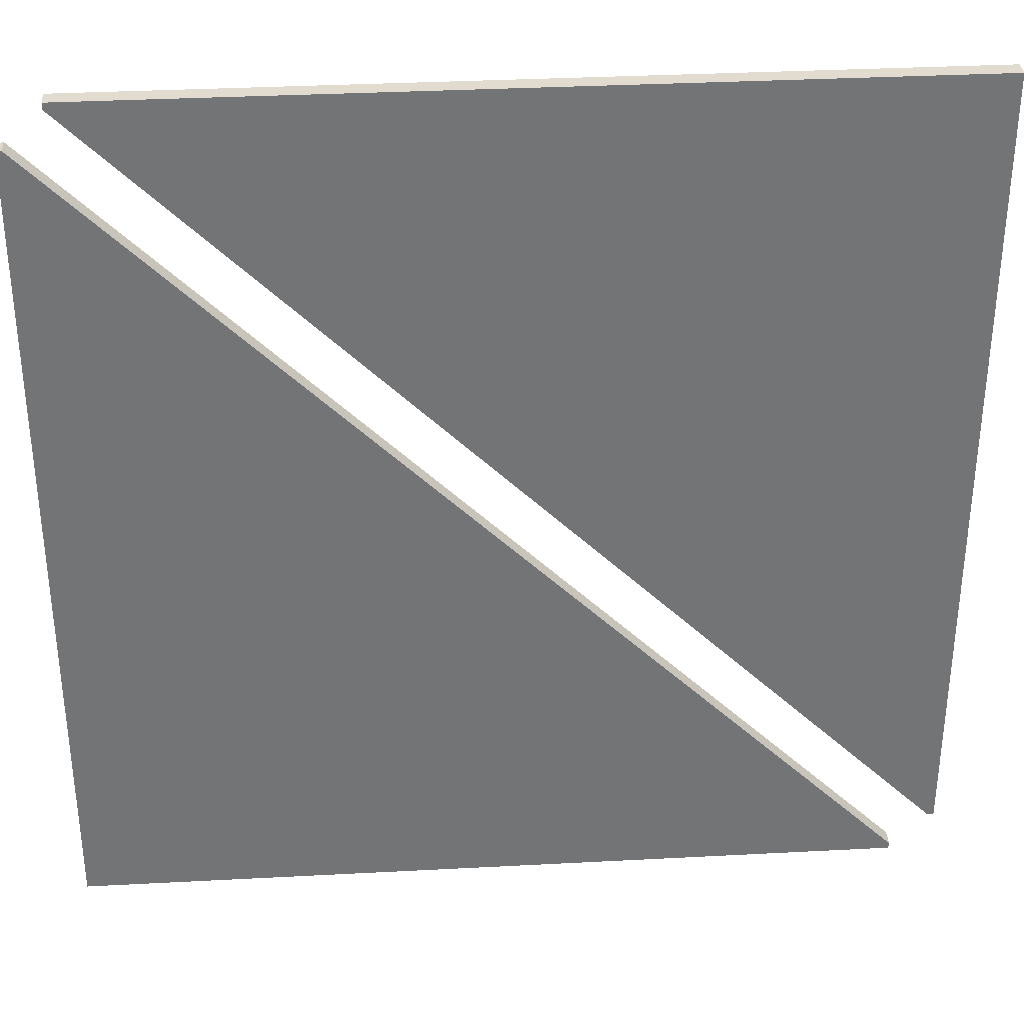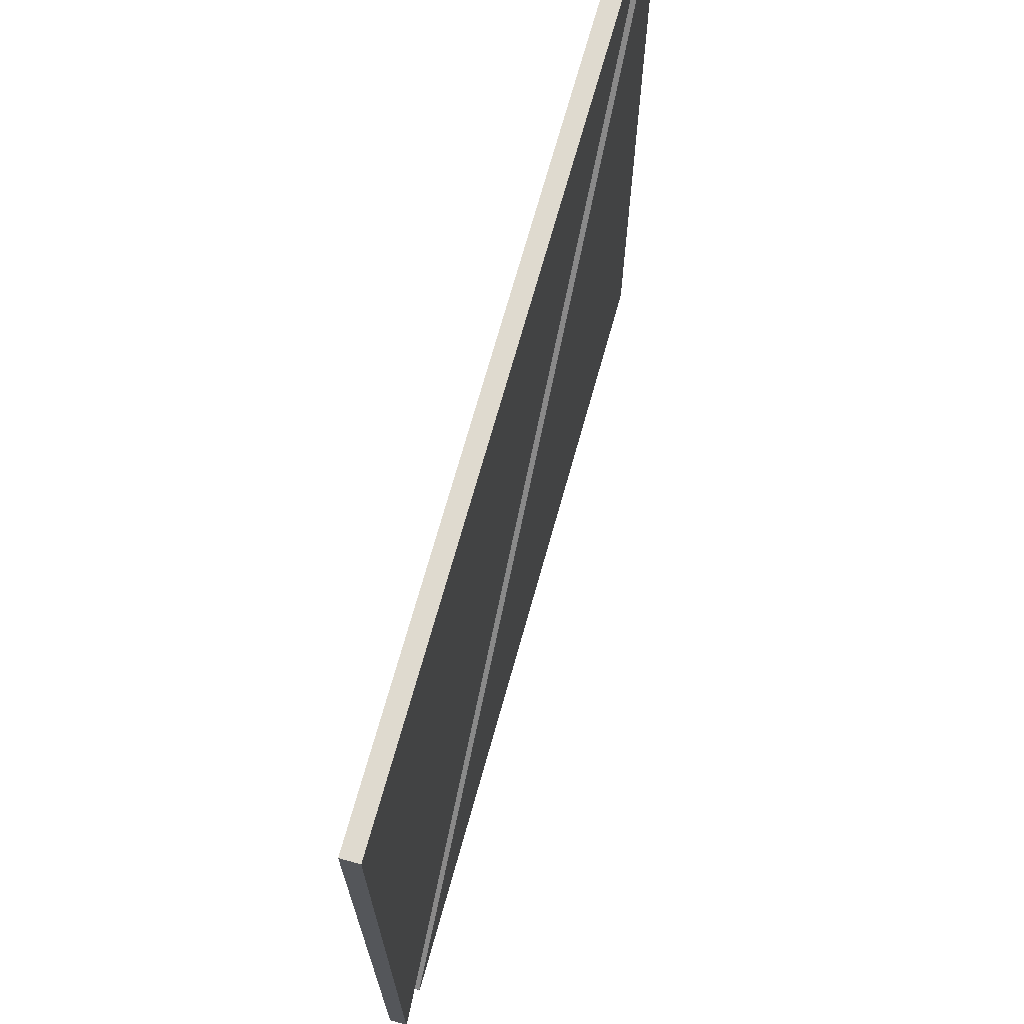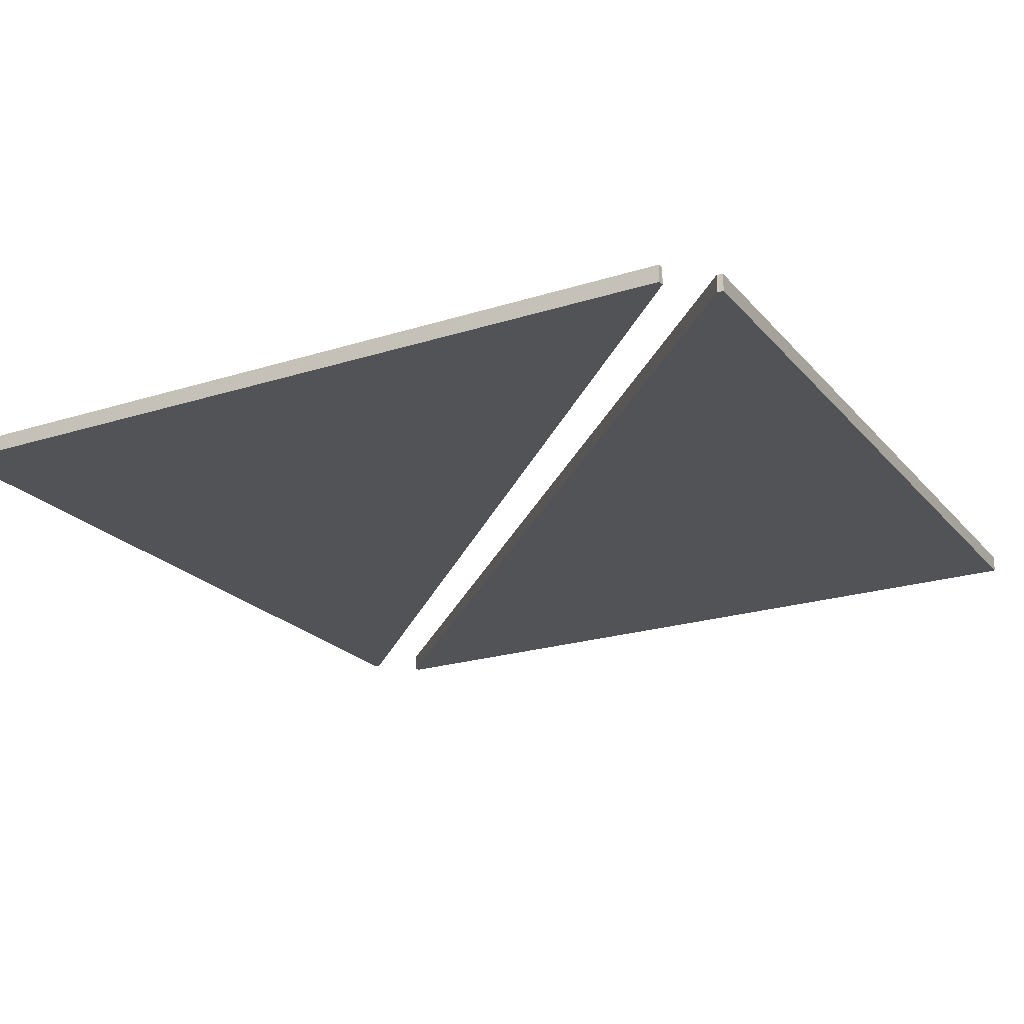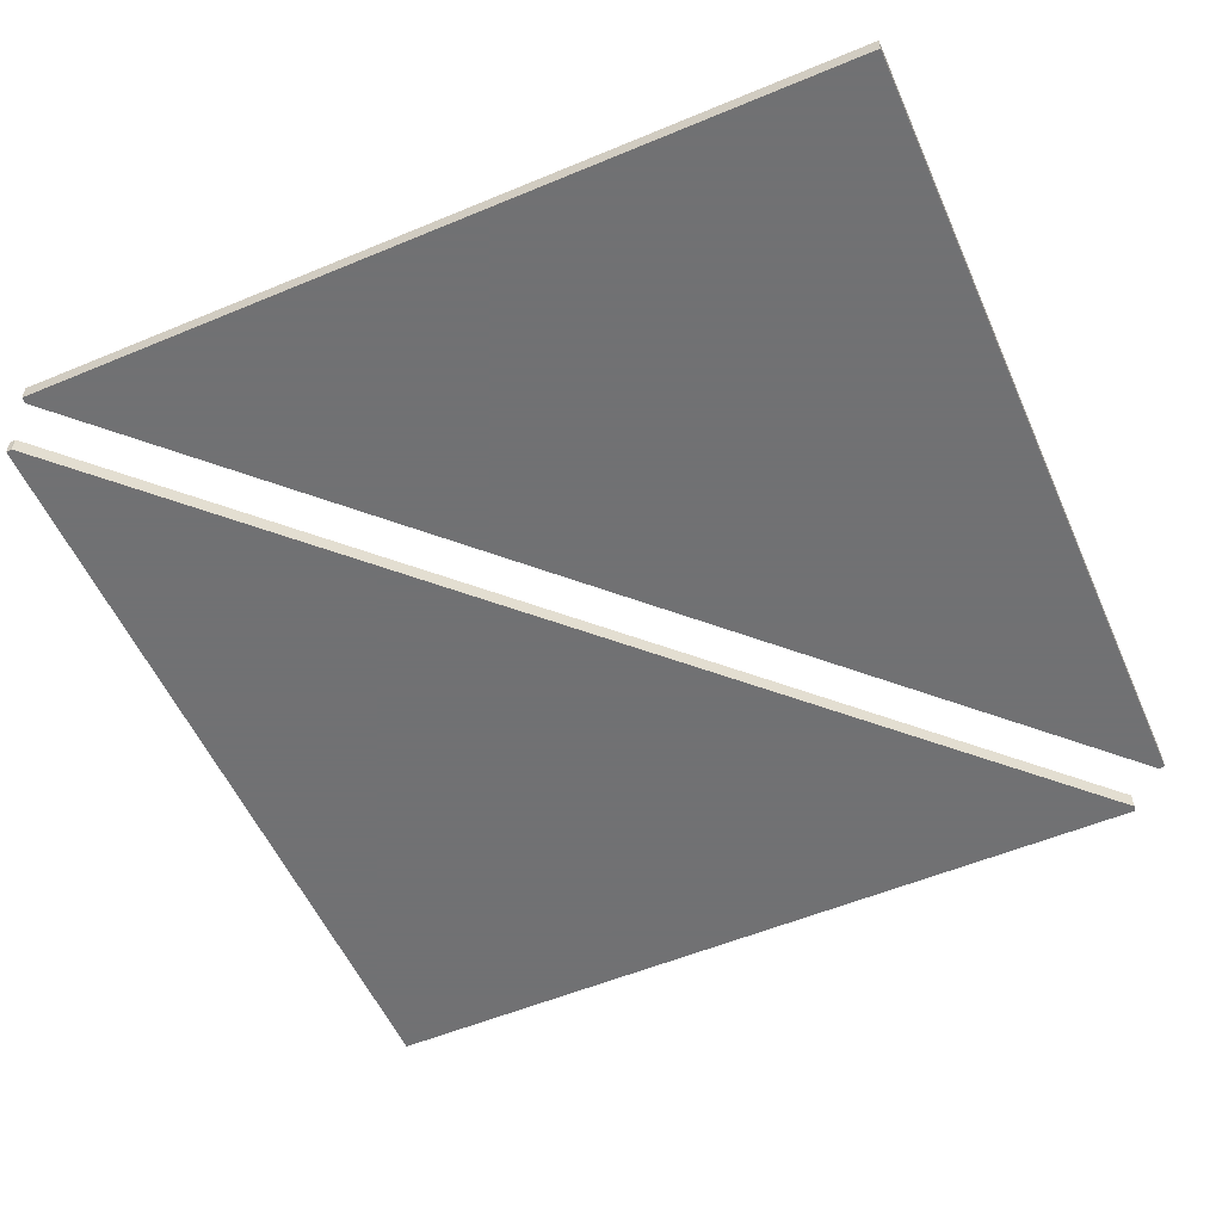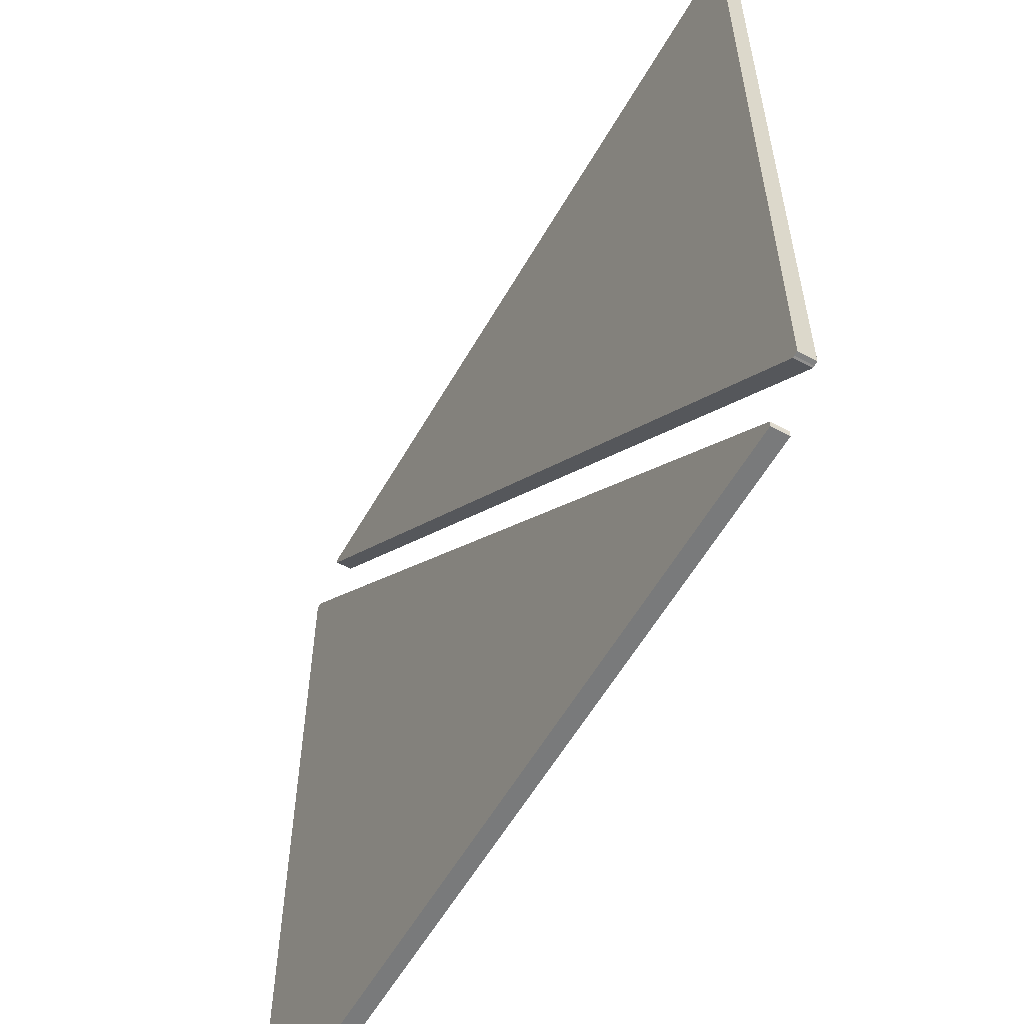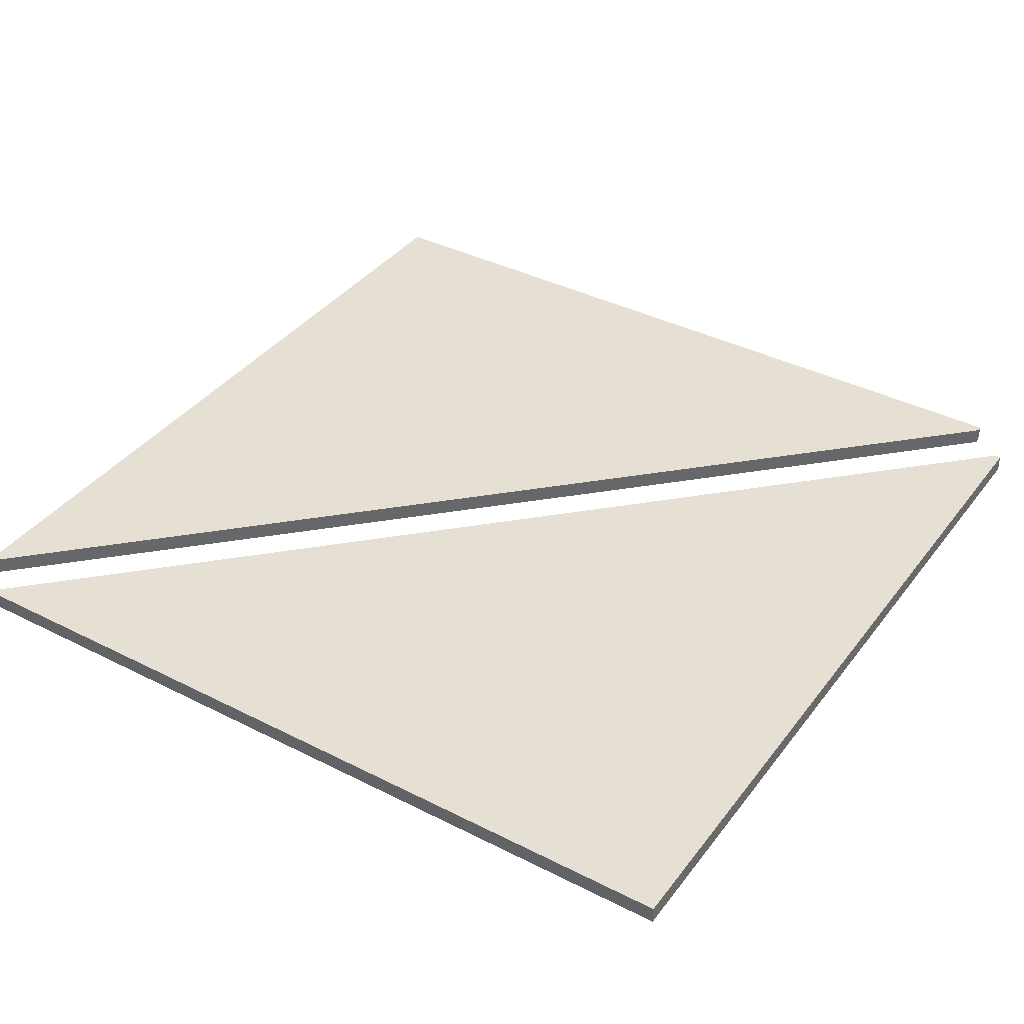
<metadata>
{"format":"obj","ext":"obj","renderer":"f3d","projection":"perspective","resolution":1024,"background":"white","views":[{"elev":34.2,"azim":175.9,"up":"+Y"},{"elev":70.7,"azim":-74.4,"up":"+Y"},{"elev":-22.0,"azim":-61.0,"up":"+Z"},{"elev":-55.3,"azim":23.7,"up":"+Z"},{"elev":-58.0,"azim":-119.6,"up":"+Y"},{"elev":38.2,"azim":32.8,"up":"+Z"}]}
</metadata>
<code>
v 47.5 50 1.7
v 47.51 49.75 1.7
v 47.53 49.65 1.7
v 0.3509 2.472 1.7
v 0.245 2.488 1.7
v 0 2.5 1.7
v 0 50 1.7
v 47.5 50 2.7
v 47.51 49.75 2.7
v 47.53 49.65 2.7
v 0.3509 2.472 2.7
v 0.245 2.488 2.7
v 0 2.5 2.7
v 0 50 2.7
v 2.5 0 1.7
v 2.488 0.245 1.7
v 2.472 0.3509 1.7
v 49.65 47.53 1.7
v 49.75 47.51 1.7
v 50 47.5 1.7
v 50 0 1.7
v 2.5 0 2.7
v 2.488 0.245 2.7
v 2.472 0.3509 2.7
v 49.65 47.53 2.7
v 49.75 47.51 2.7
v 50 47.5 2.7
v 50 0 2.7
f 6 7 1
f 3 4 5
f 6 1 2
f 3 5 6
f 6 2 3
f 8 14 13
f 12 11 10
f 9 8 13
f 13 12 10
f 10 9 13
f 8 9 1
f 1 9 2
f 9 10 2
f 2 10 3
f 10 11 3
f 3 11 4
f 11 12 4
f 4 12 5
f 12 13 5
f 5 13 6
f 14 8 7
f 7 8 1
f 13 14 6
f 6 14 7
f 20 21 15
f 17 18 19
f 20 15 16
f 17 19 20
f 20 16 17
f 22 28 27
f 26 25 24
f 23 22 27
f 27 26 24
f 24 23 27
f 22 23 15
f 15 23 16
f 23 24 16
f 16 24 17
f 24 25 17
f 17 25 18
f 25 26 18
f 18 26 19
f 26 27 19
f 19 27 20
f 28 22 21
f 21 22 15
f 27 28 20
f 20 28 21

</code>
